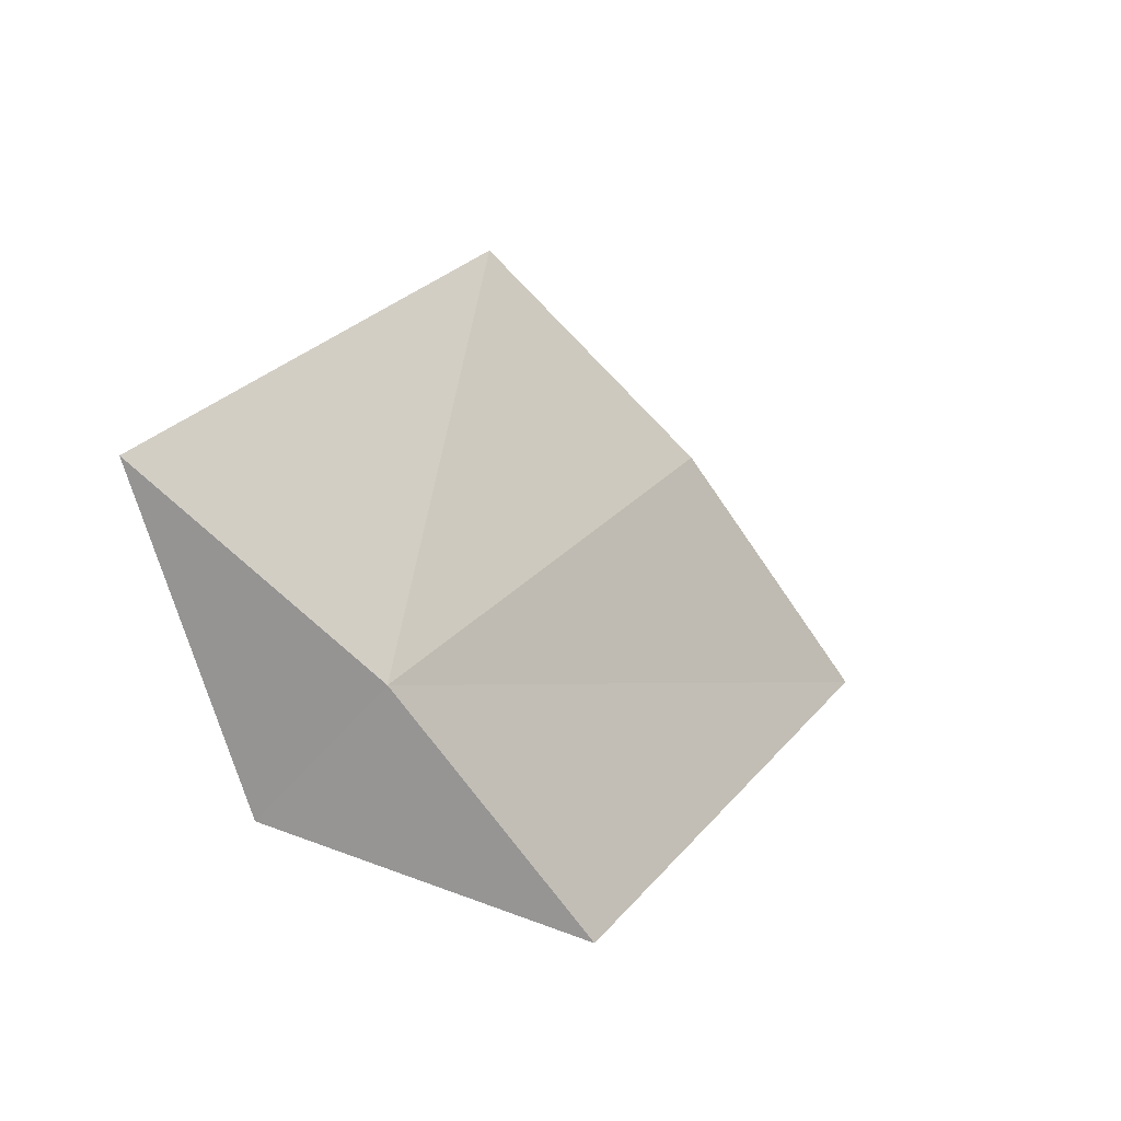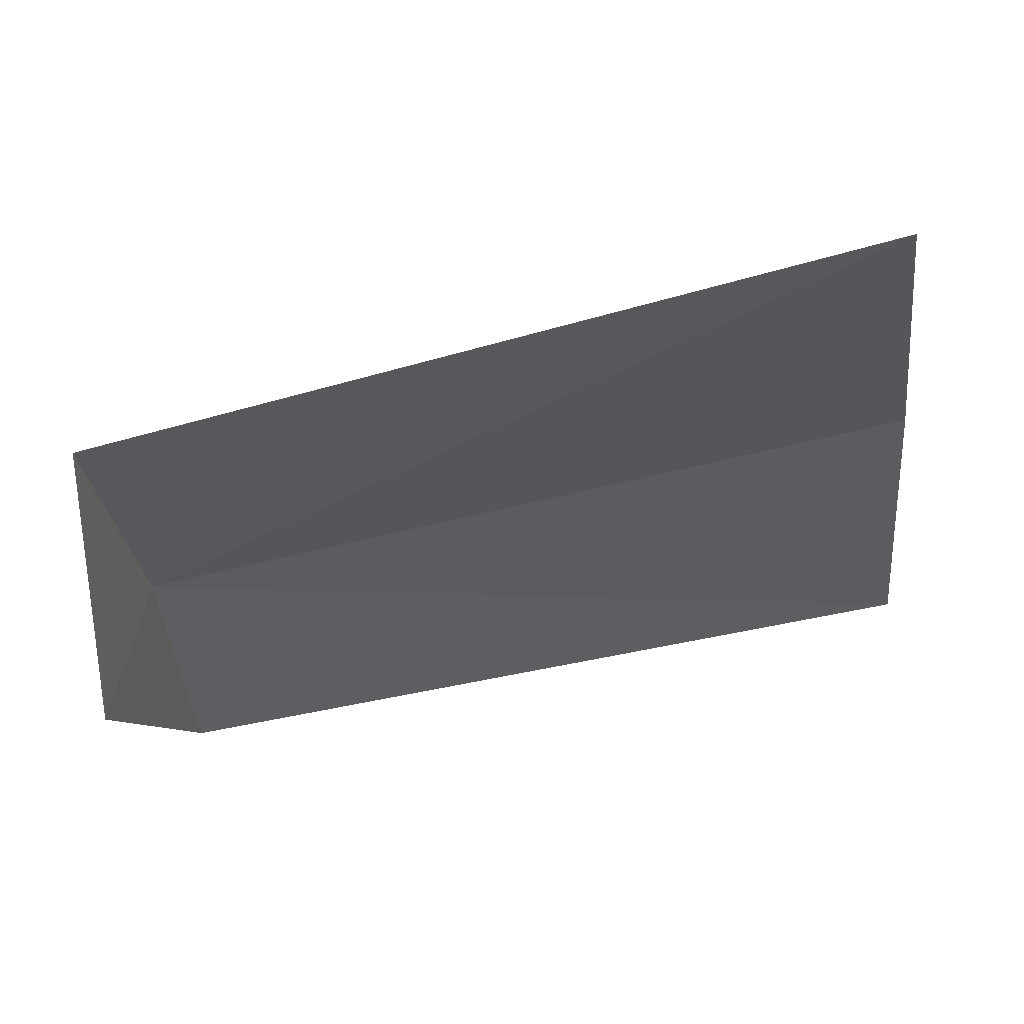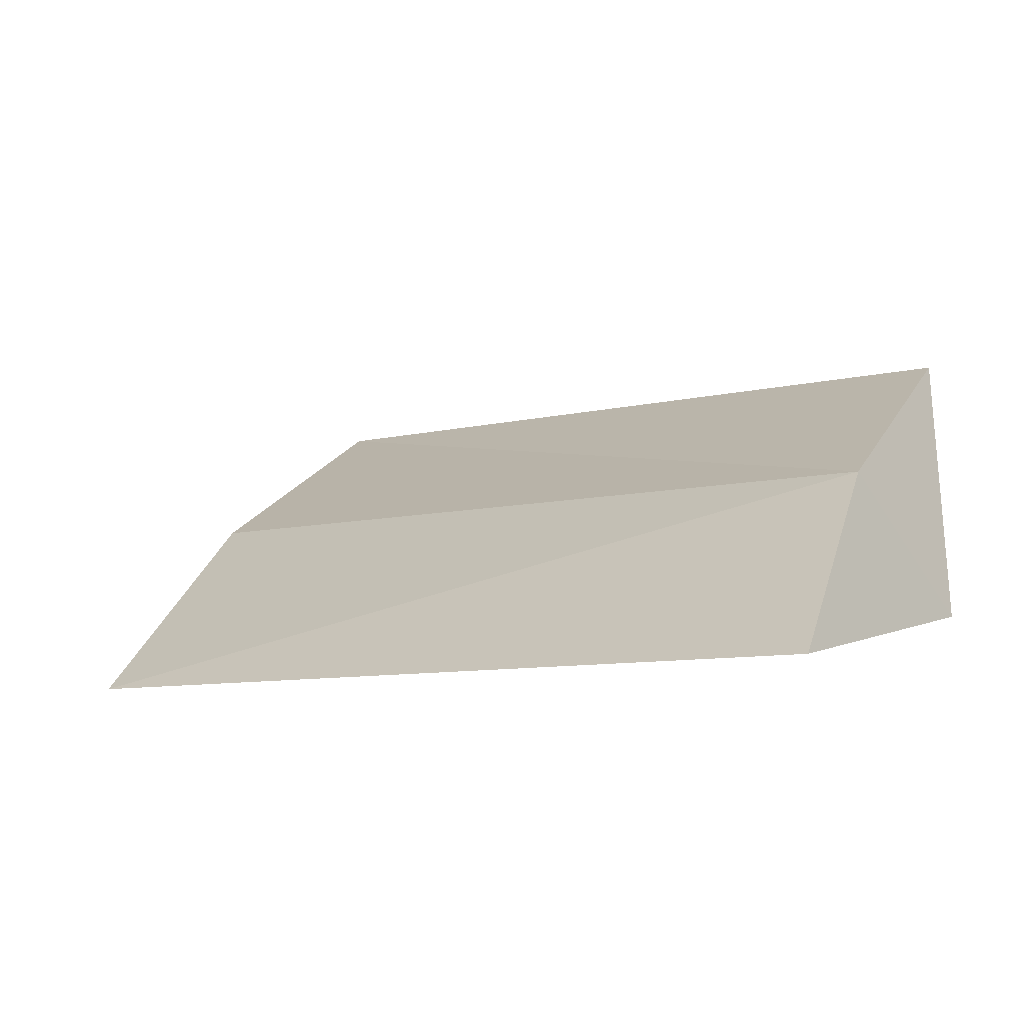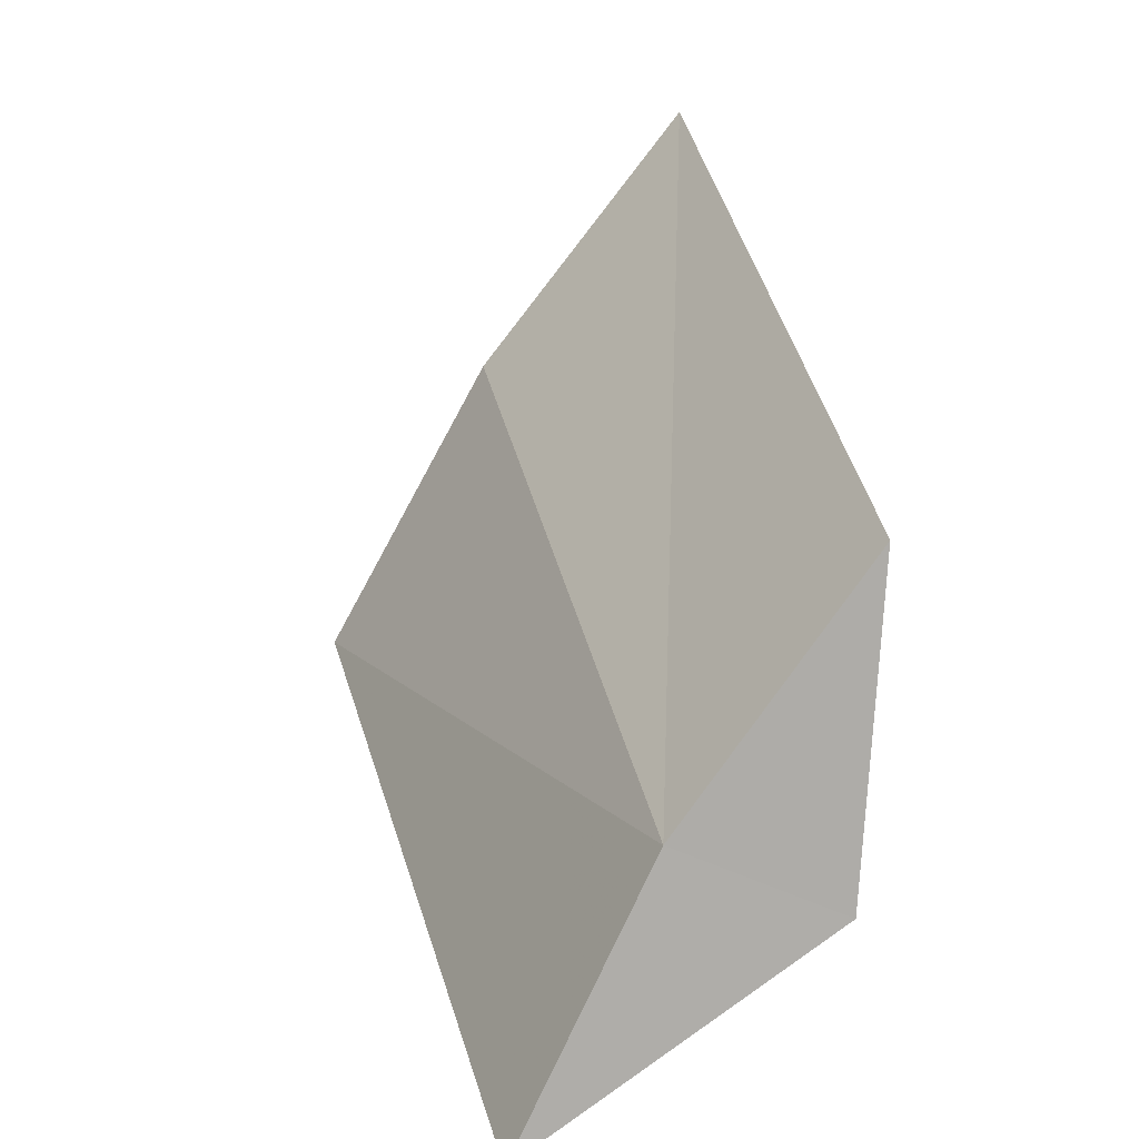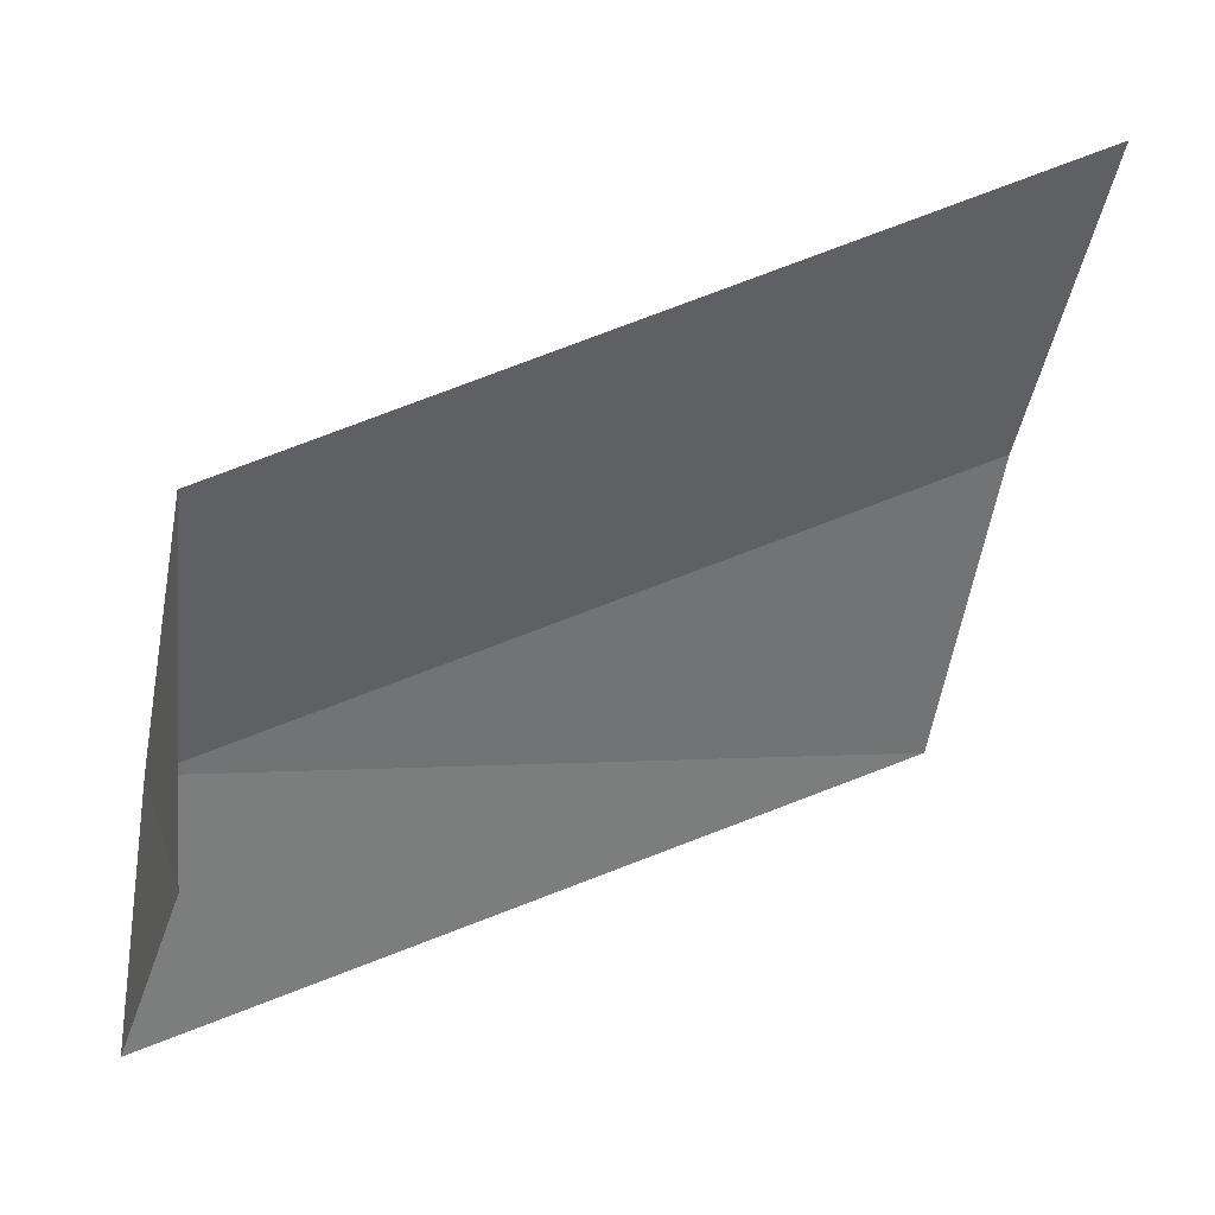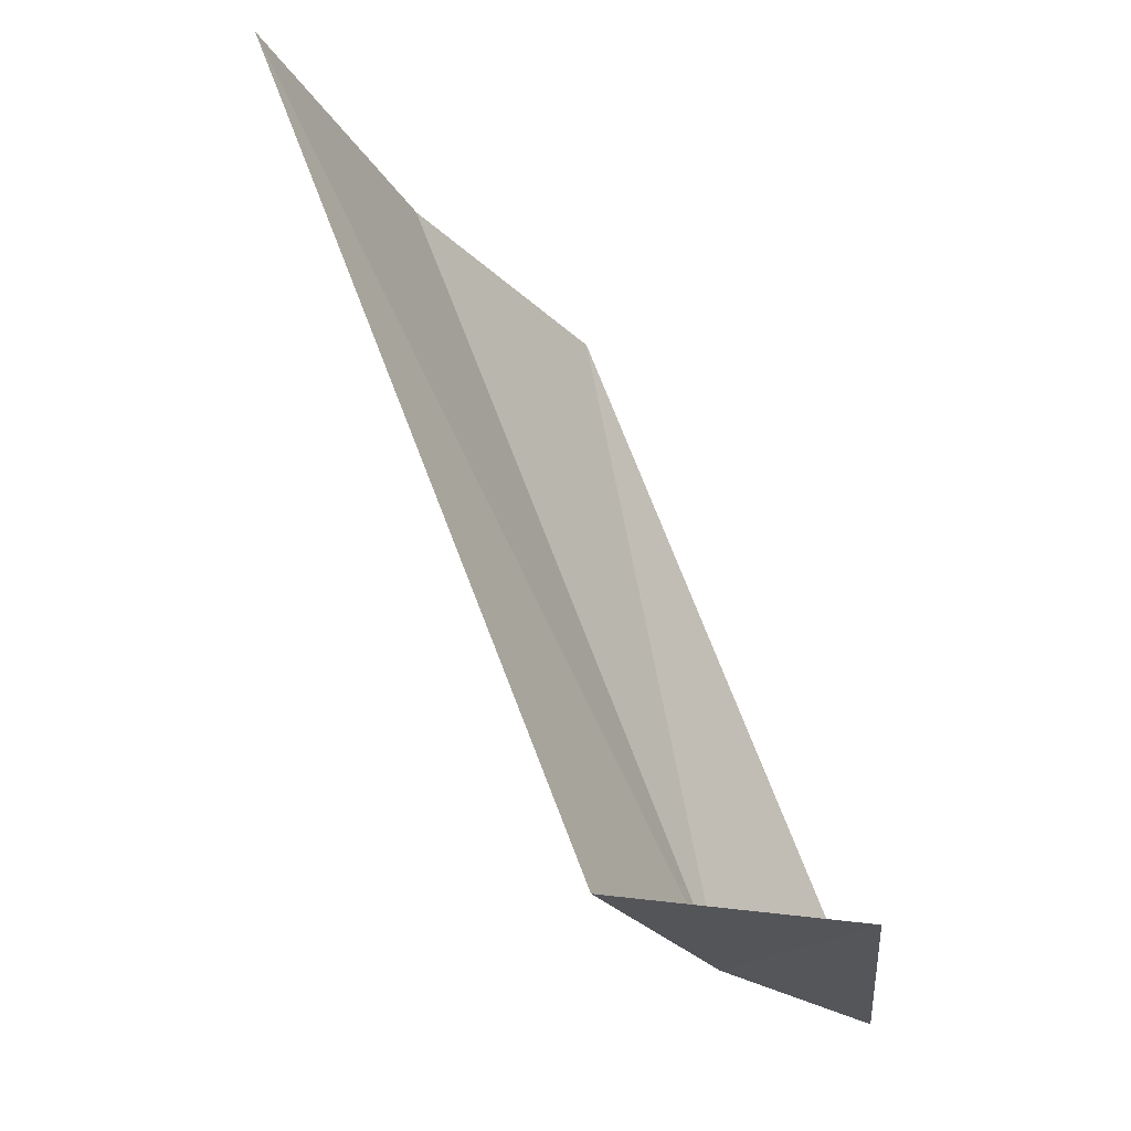
<metadata>
{"format":"obj","ext":"obj","renderer":"f3d","projection":"perspective","resolution":1024,"background":"white","views":[{"elev":-77.5,"azim":72.6,"up":"+Z"},{"elev":25.7,"azim":-68.4,"up":"+Y"},{"elev":-35.7,"azim":137.0,"up":"+Y"},{"elev":13.0,"azim":178.2,"up":"+Y"},{"elev":3.2,"azim":-98.4,"up":"+Y"},{"elev":-16.6,"azim":-118.6,"up":"+Z"}]}
</metadata>
<code>
v -632.9 -334.2 -82.68
v -633.2 -334.3 -82.62
v -633.2 -333.7 -82.62
v -632.6 -333.6 -81.09
v -632.3 -334.2 -81.16
v -632.6 -334.7 -82.73
v -633 -333.1 -81.01
f 1 4 5
f 1 5 6
f 1 7 4
f 1 3 7
f 1 2 3
f 1 6 2

</code>
